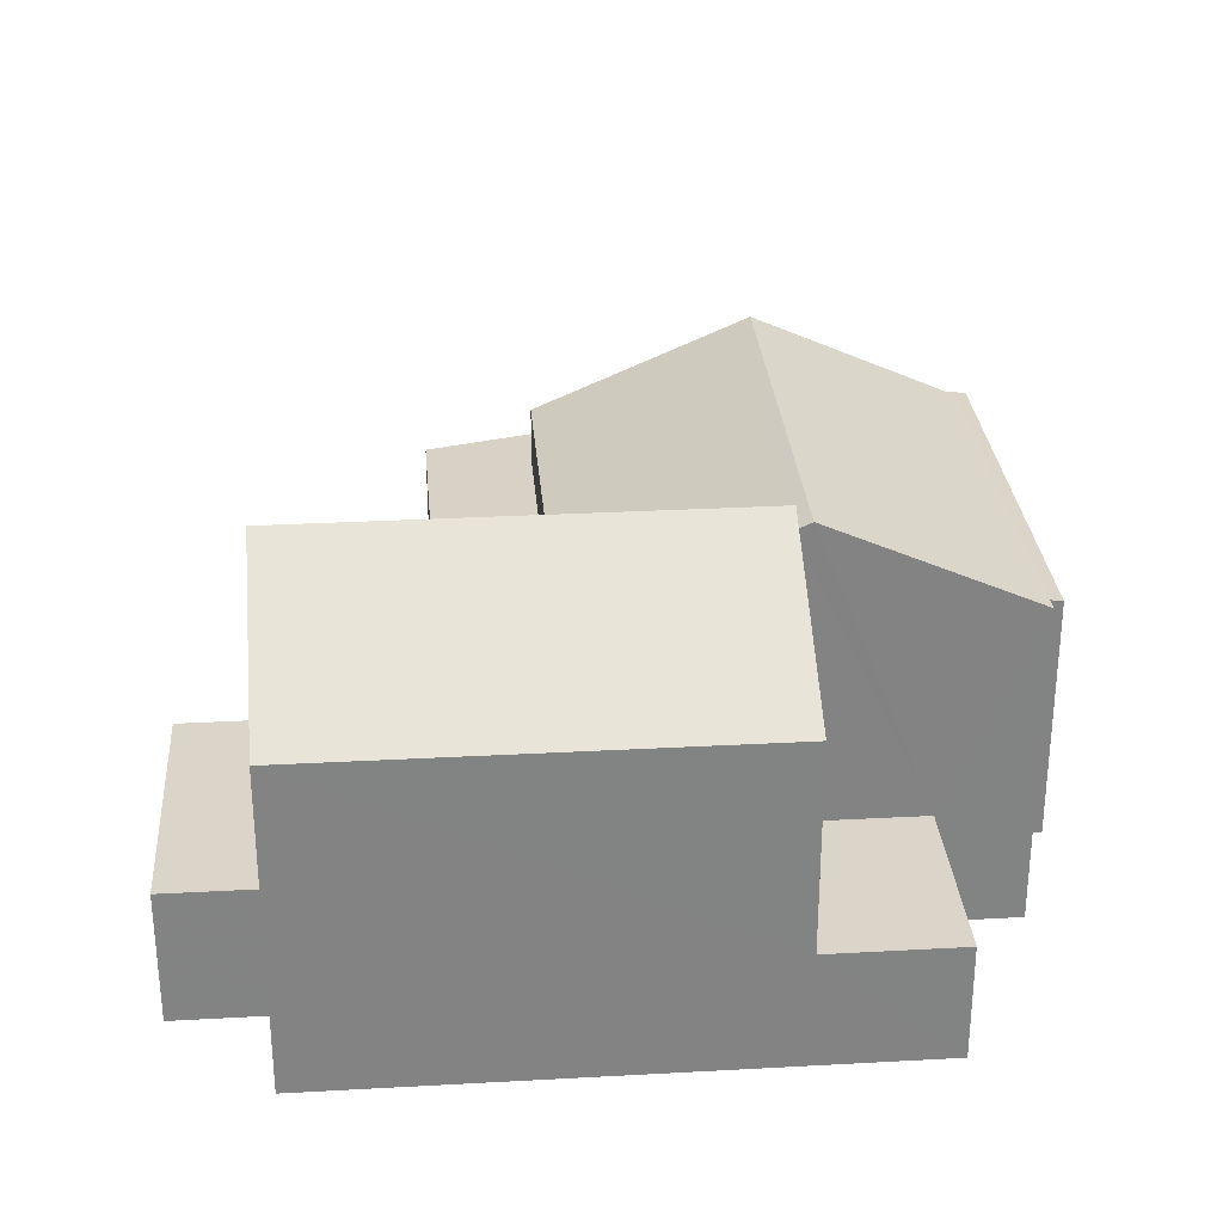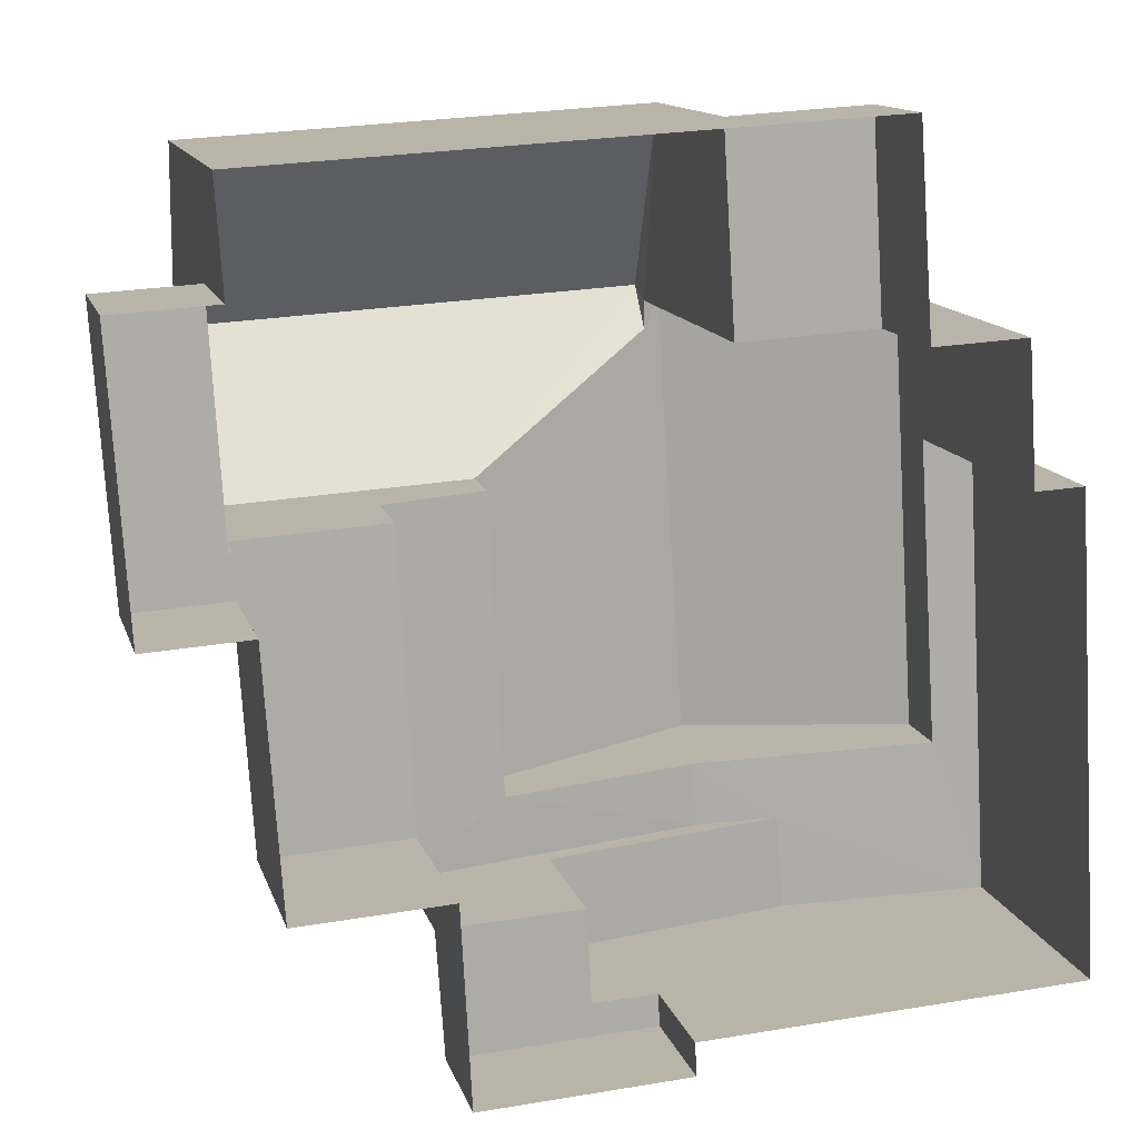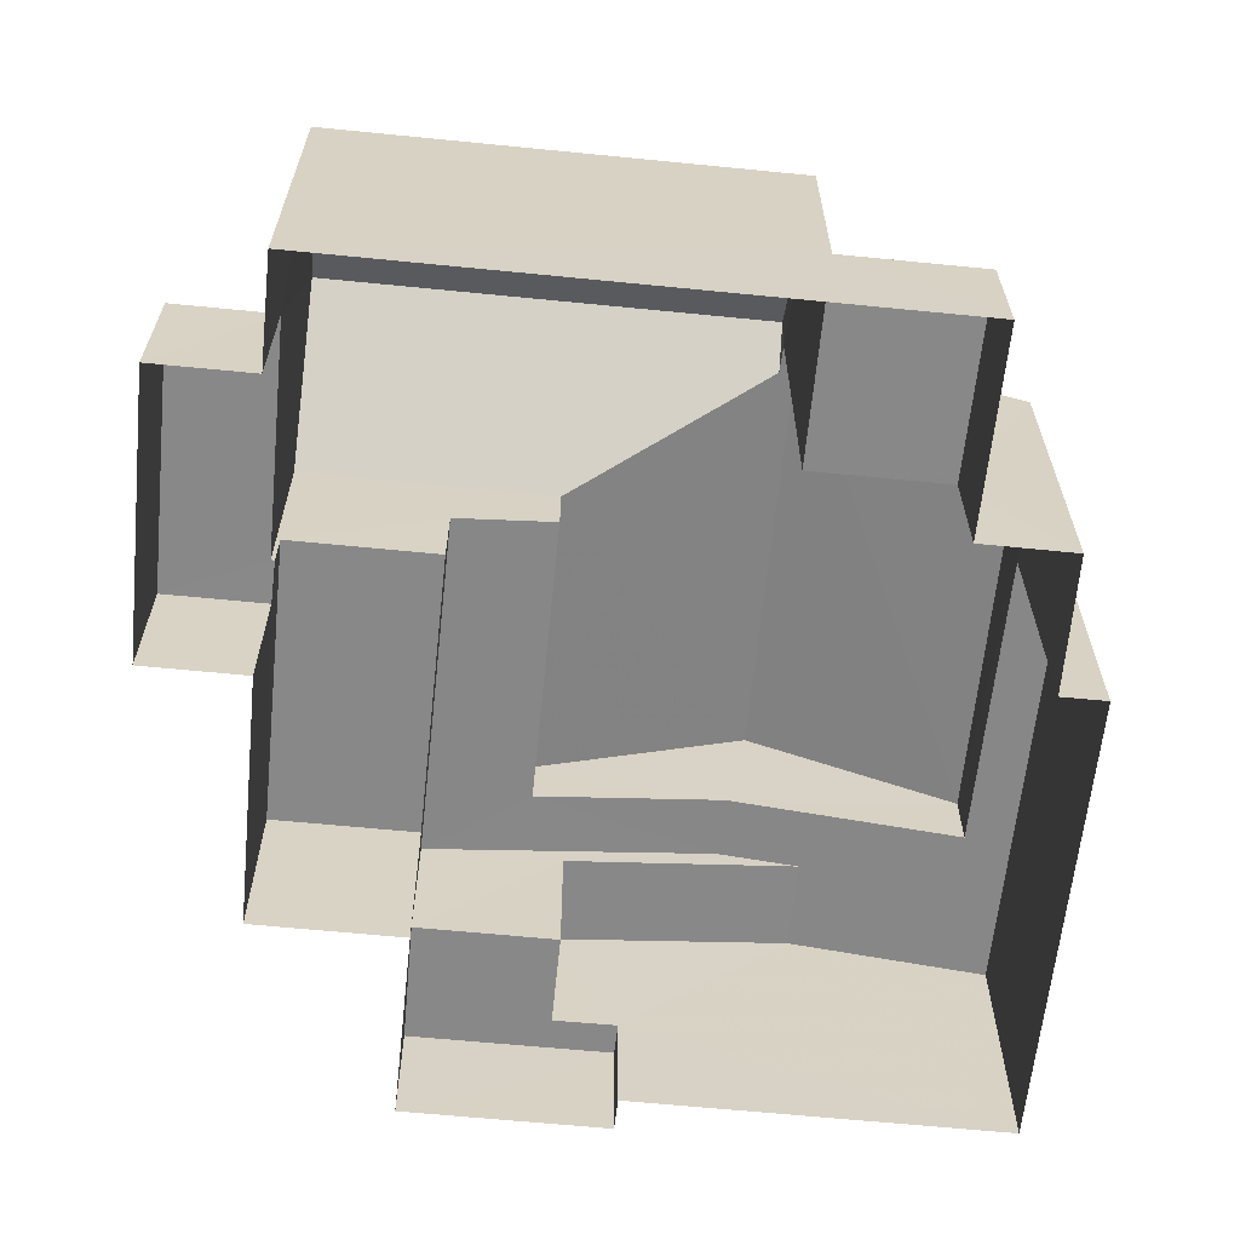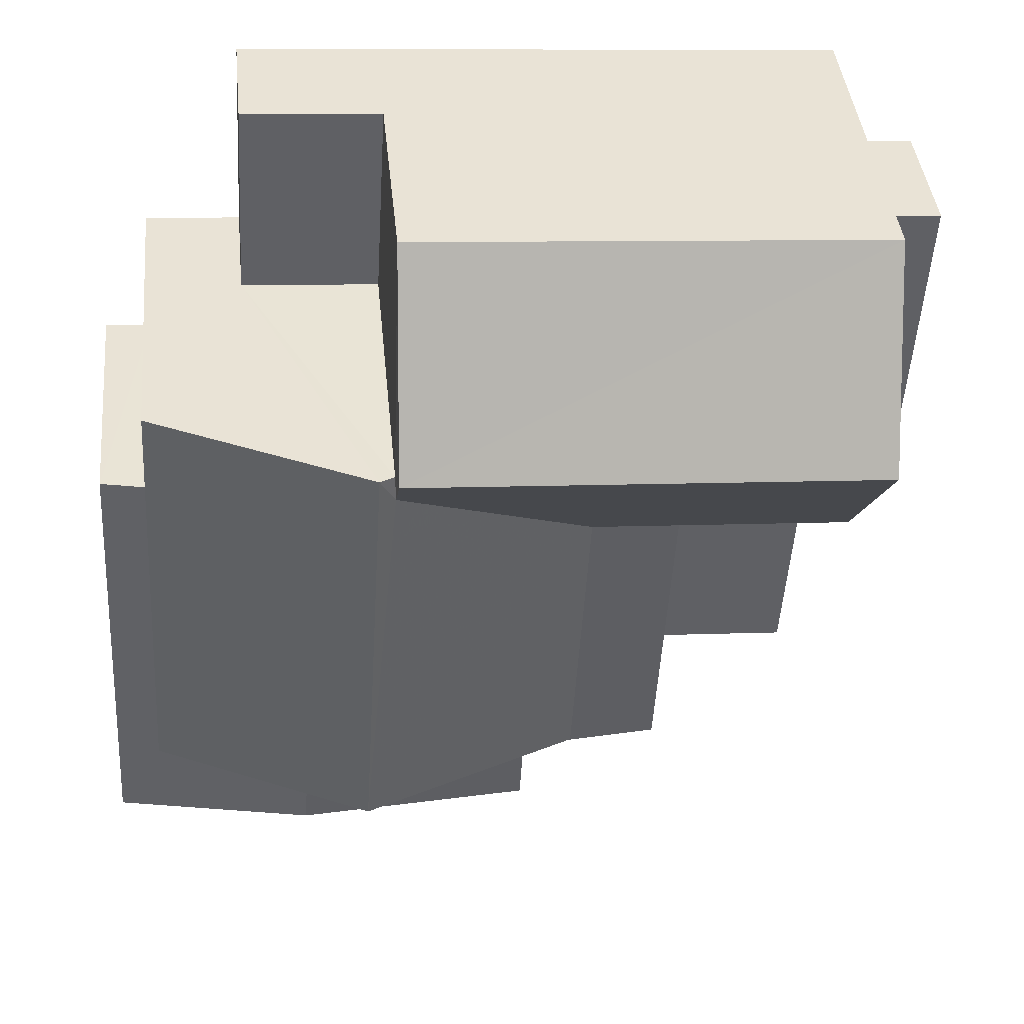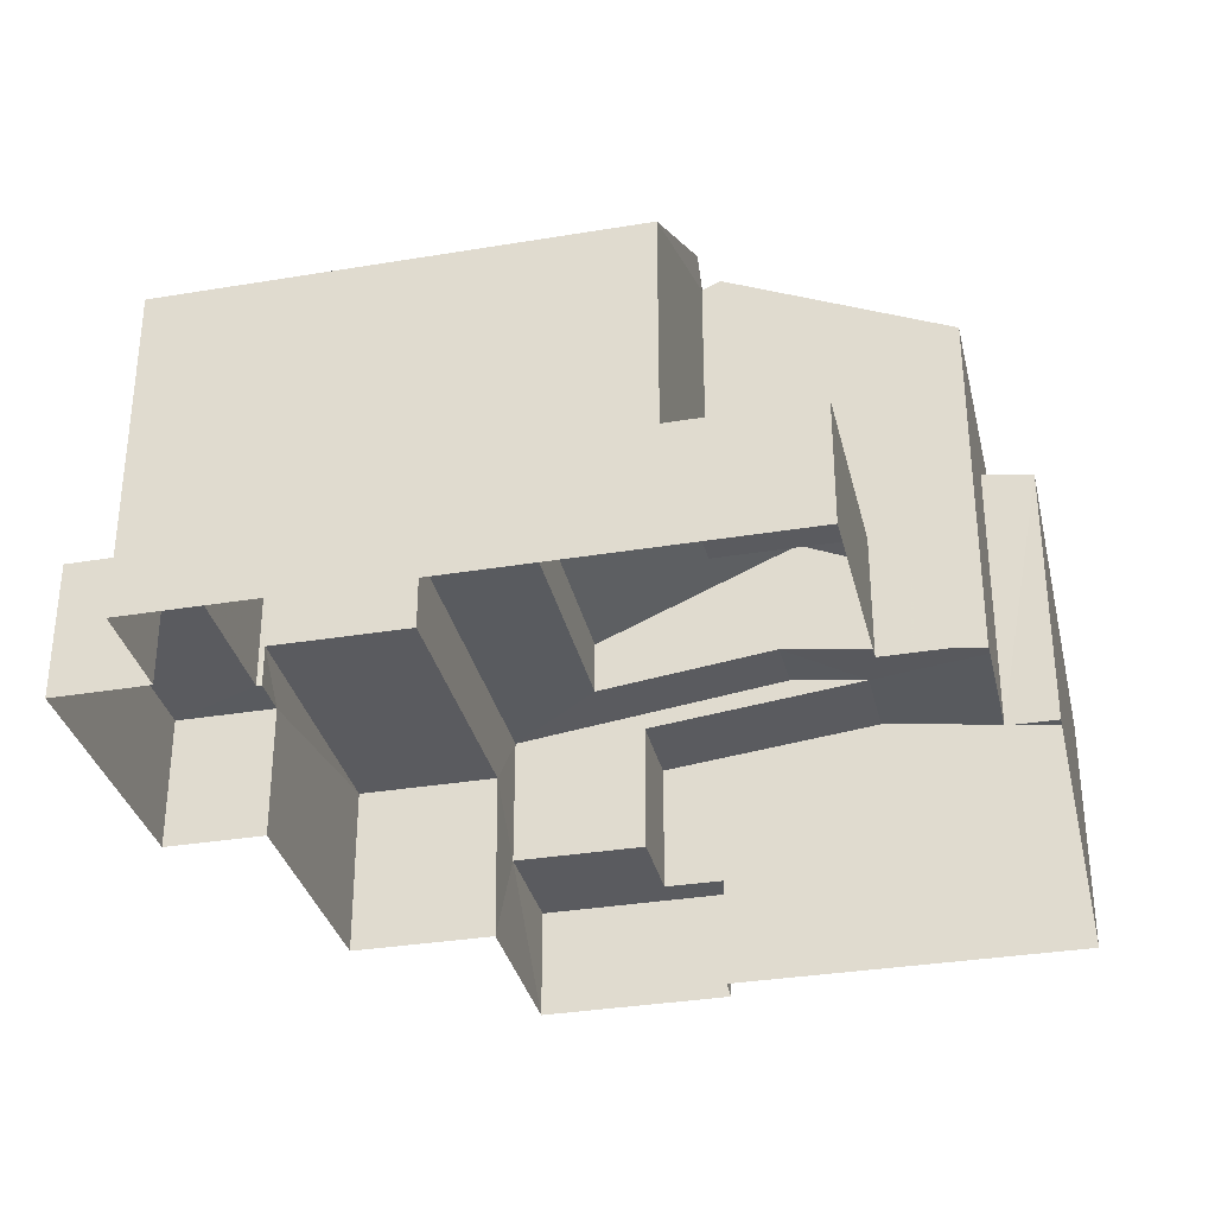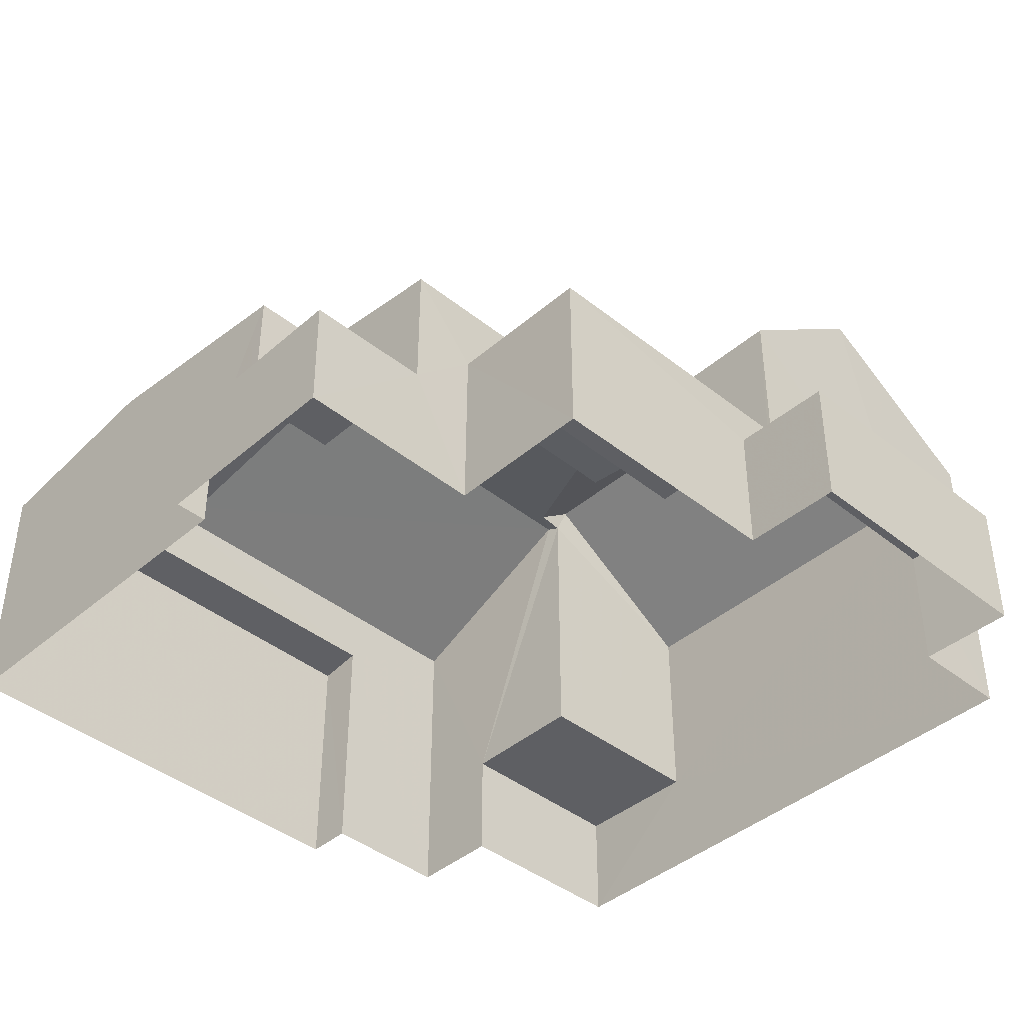
<metadata>
{"format":"obj","ext":"obj","renderer":"f3d","projection":"perspective","resolution":1024,"background":"white","views":[{"elev":29.4,"azim":172.0,"up":"+Z"},{"elev":13.1,"azim":166.0,"up":"+Y"},{"elev":-62.9,"azim":170.8,"up":"+Z"},{"elev":41.4,"azim":-5.4,"up":"+Y"},{"elev":-32.8,"azim":-170.5,"up":"+Z"},{"elev":-41.6,"azim":42.7,"up":"+Z"}]}
</metadata>
<code>
v -3.162e+05 4.069e+04 3.733
v -3.162e+05 4.069e+04 3.734
v -3.162e+05 4.069e+04 3.734
v -3.162e+05 4.069e+04 3.734
v -3.161e+05 4.069e+04 3.734
v -3.161e+05 4.069e+04 3.733
v -3.161e+05 4.069e+04 3.733
v -3.161e+05 4.07e+04 3.736
v -3.161e+05 4.07e+04 3.735
v -3.162e+05 4.069e+04 3.737
v -3.162e+05 4.069e+04 3.74
v -3.162e+05 4.069e+04 3.739
v -3.162e+05 4.07e+04 3.74
v -3.161e+05 4.07e+04 3.736
v -3.162e+05 4.07e+04 3.74
v -3.162e+05 4.07e+04 3.739
v -3.162e+05 4.069e+04 5.547
v -3.162e+05 4.069e+04 5.547
v -3.162e+05 4.069e+04 5.546
v -3.162e+05 4.069e+04 5.545
v -3.162e+05 4.069e+04 5.546
v -3.162e+05 4.069e+04 5.547
v -3.161e+05 4.069e+04 6.482
v -3.162e+05 4.069e+04 6.481
v -3.161e+05 4.069e+04 6.48
v -3.162e+05 4.069e+04 6.483
v -3.162e+05 4.07e+04 5.551
v -3.162e+05 4.07e+04 5.553
v -3.162e+05 4.07e+04 5.552
v -3.162e+05 4.07e+04 5.552
v -3.162e+05 4.069e+04 8.114
v -3.162e+05 4.069e+04 8.113
v -3.162e+05 4.069e+04 7.691
v -3.162e+05 4.069e+04 7.692
v -3.162e+05 4.07e+04 10.22
v -3.162e+05 4.069e+04 8.785
v -3.162e+05 4.069e+04 10.21
v -3.162e+05 4.07e+04 8.787
v -3.162e+05 4.07e+04 10.1
v -3.162e+05 4.07e+04 10.1
v -3.162e+05 4.069e+04 8.784
v -3.162e+05 4.069e+04 8.782
v -3.161e+05 4.07e+04 10.56
v -3.162e+05 4.07e+04 10.57
v -3.161e+05 4.069e+04 8.782
v -3.162e+05 4.069e+04 8.282
v -3.162e+05 4.069e+04 8.282
v -3.162e+05 4.069e+04 7.695
v -3.162e+05 4.069e+04 7.792
v -3.162e+05 4.069e+04 7.794
v -3.162e+05 4.069e+04 7.697
v -3.161e+05 4.07e+04 8.783
v -3.162e+05 4.07e+04 8.787
v -3.162e+05 4.069e+04 7.897
v -3.162e+05 4.069e+04 7.899
v -3.162e+05 4.069e+04 7.693
v -3.162e+05 4.069e+04 7.691
v -3.161e+05 4.07e+04 5.822
v -3.161e+05 4.069e+04 5.822
v -3.161e+05 4.069e+04 5.821
v -3.161e+05 4.069e+04 5.821
v -3.161e+05 4.07e+04 5.823
v -3.161e+05 4.069e+04 5.822
f 1 2 3
f 4 5 6
f 3 4 1
f 7 5 8
f 8 9 7
f 10 11 12
f 10 12 3
f 8 13 14
f 12 15 16
f 8 16 13
f 4 16 5
f 3 12 4
f 5 16 8
f 4 12 16
f 17 18 19
f 18 20 19
f 19 21 22
f 19 20 21
f 23 24 25
f 23 26 24
f 27 28 29
f 27 30 28
f 31 32 33
f 34 31 33
f 35 36 37
f 35 38 36
f 39 35 40
f 41 40 37
f 41 37 42
f 40 35 37
f 43 44 41
f 43 41 45
f 44 40 41
f 46 47 31
f 32 31 48
f 49 50 51
f 31 47 49
f 48 49 51
f 31 49 48
f 52 53 44
f 43 52 44
f 47 46 54
f 55 54 56
f 56 54 57
f 54 46 57
f 58 59 60
f 60 59 61
f 58 62 59
f 61 59 63
f 16 15 29
f 39 27 29
f 35 39 29
f 29 15 38
f 35 29 38
f 20 1 21
f 1 4 21
f 21 24 57
f 57 24 56
f 56 24 26
f 21 4 24
f 19 34 33
f 19 22 34
f 62 58 9
f 8 62 9
f 6 24 4
f 6 25 24
f 6 61 25
f 25 61 23
f 6 5 61
f 23 61 63
f 51 50 12
f 11 51 12
f 10 3 17
f 48 10 32
f 17 19 33
f 17 33 32
f 10 17 32
f 8 14 62
f 45 59 62
f 45 62 43
f 62 14 52
f 43 62 52
f 61 7 60
f 61 5 7
f 18 2 1
f 20 18 1
f 22 21 34
f 31 34 46
f 34 57 46
f 21 57 34
f 17 2 18
f 17 3 2
f 10 48 51
f 11 10 51
f 58 7 9
f 58 60 7
f 27 53 30
f 53 39 44
f 44 39 40
f 27 39 53
f 36 49 47
f 36 47 37
f 47 42 37
f 47 54 42
f 54 41 42
f 54 55 41
f 63 59 23
f 59 45 23
f 26 23 56
f 56 45 41
f 56 41 55
f 23 45 56
f 53 52 30
f 52 14 30
f 30 13 28
f 30 14 13
f 38 15 50
f 15 12 50
f 36 38 50
f 49 36 50
f 16 28 13
f 16 29 28

</code>
